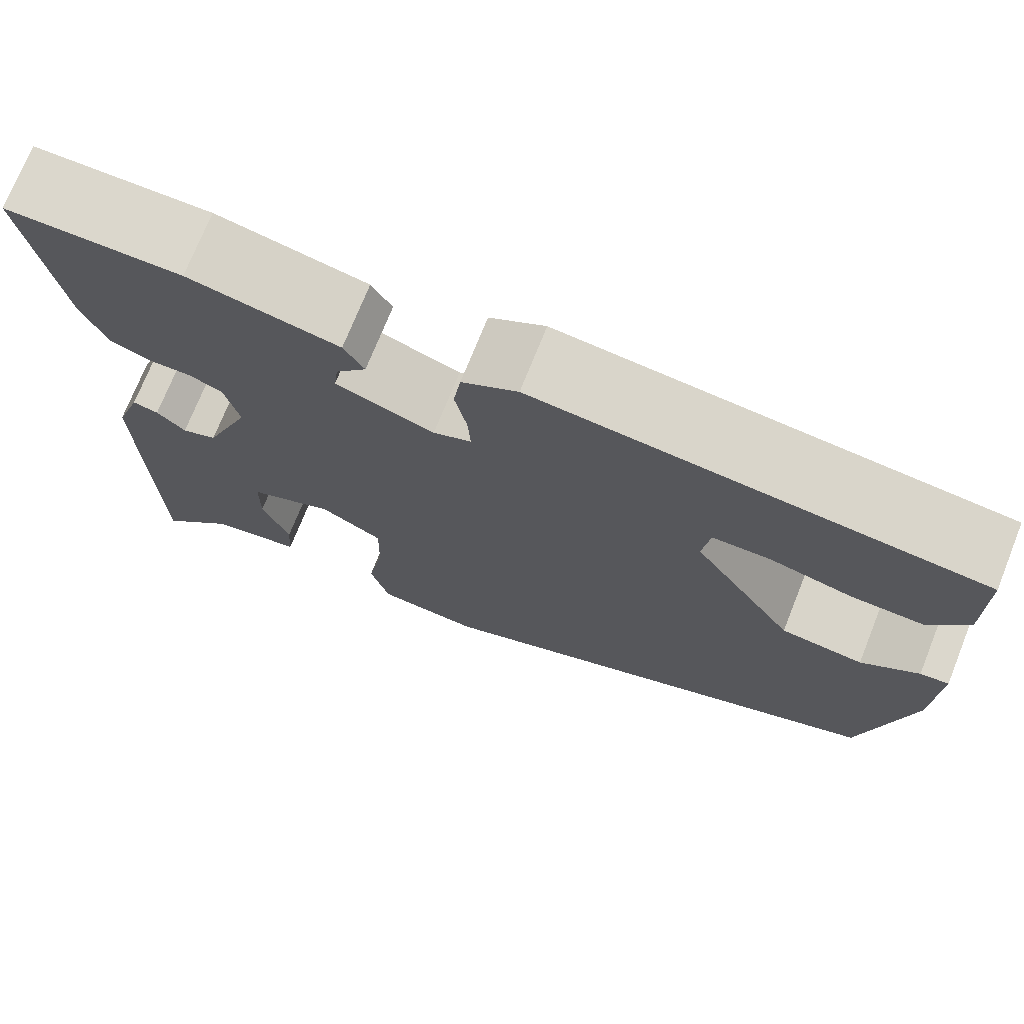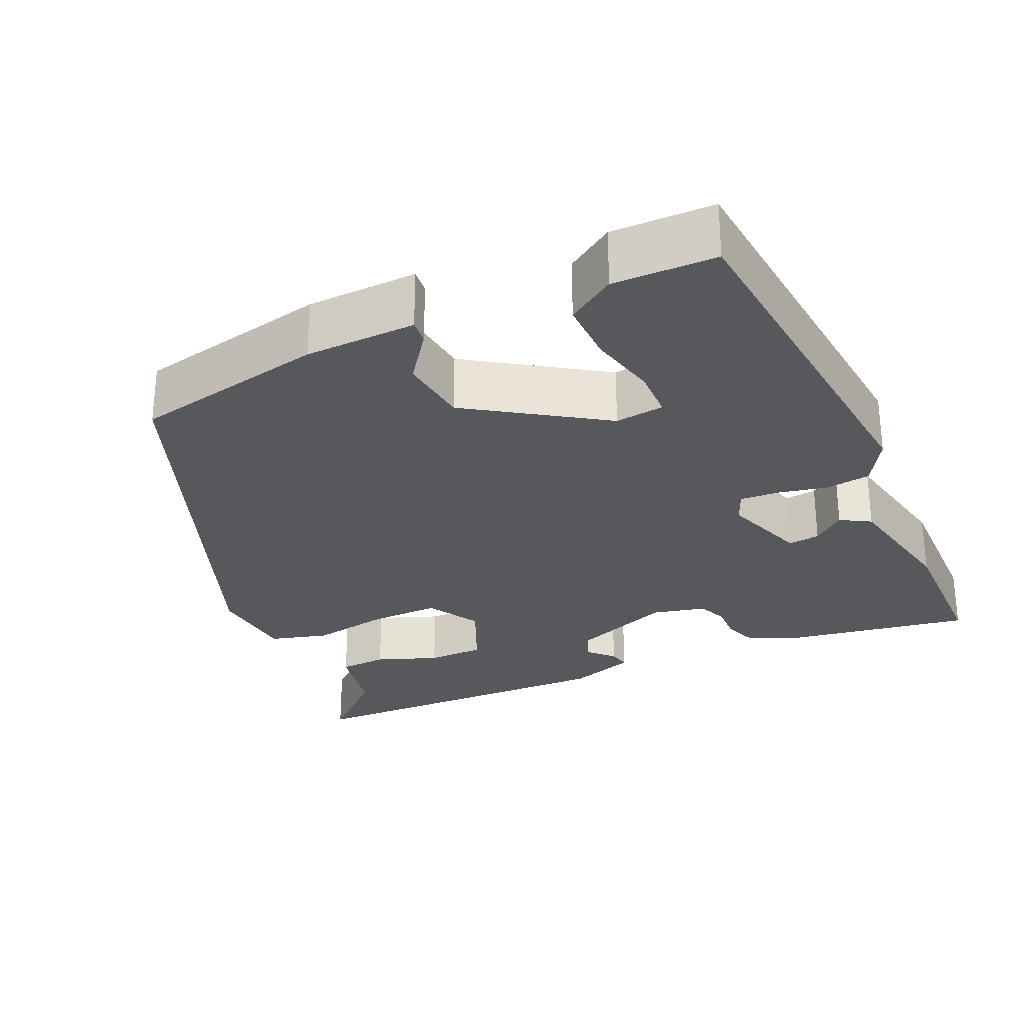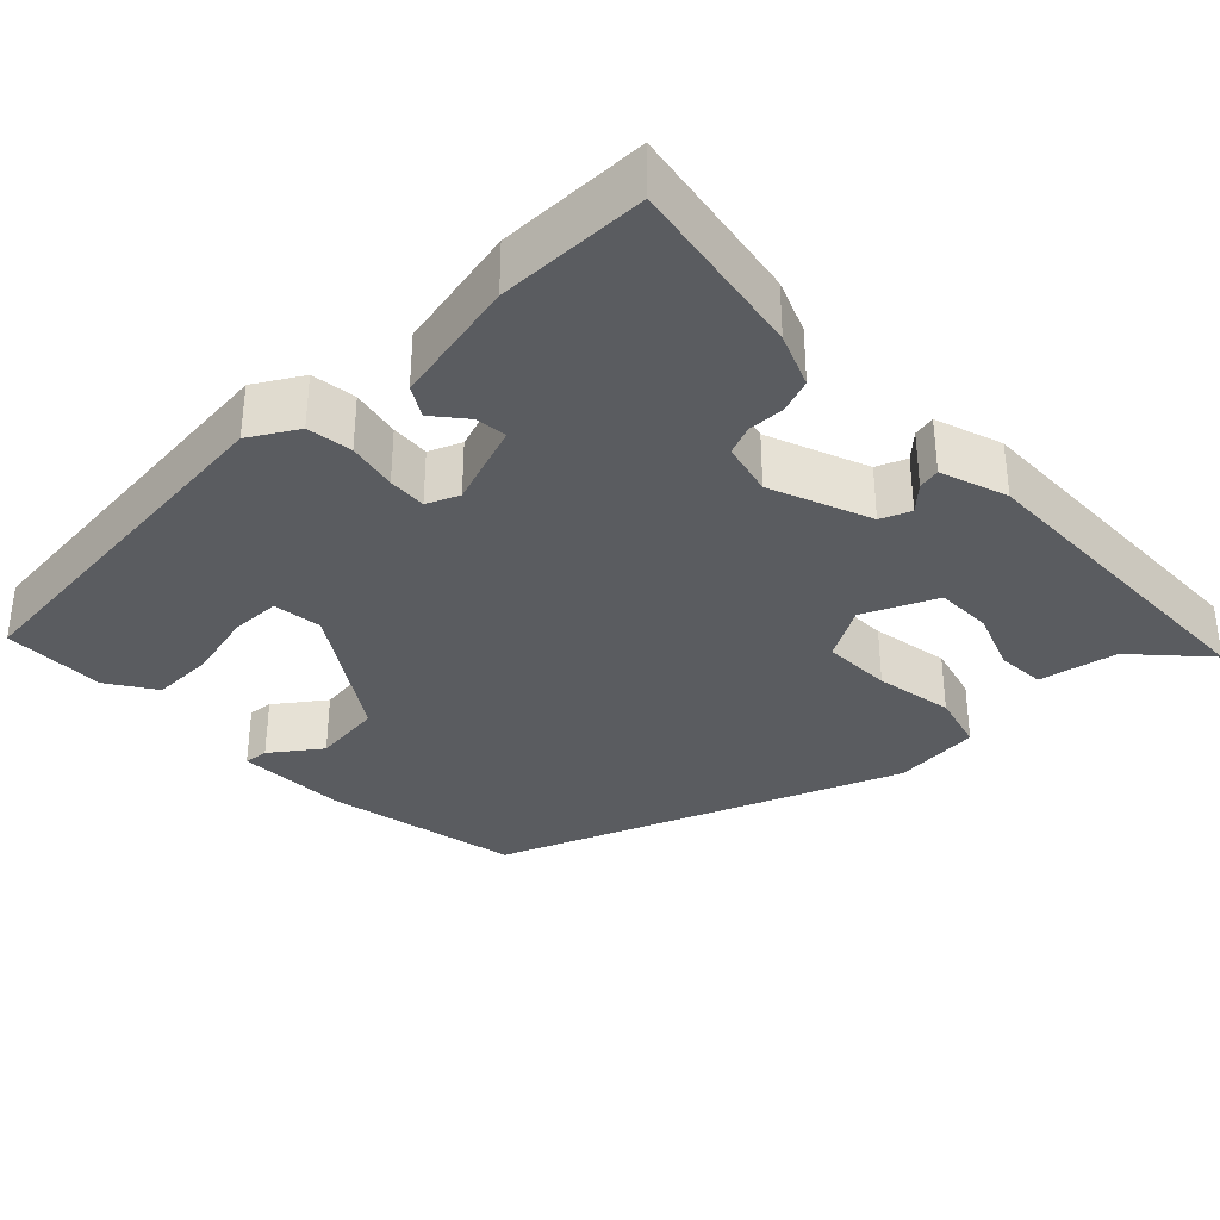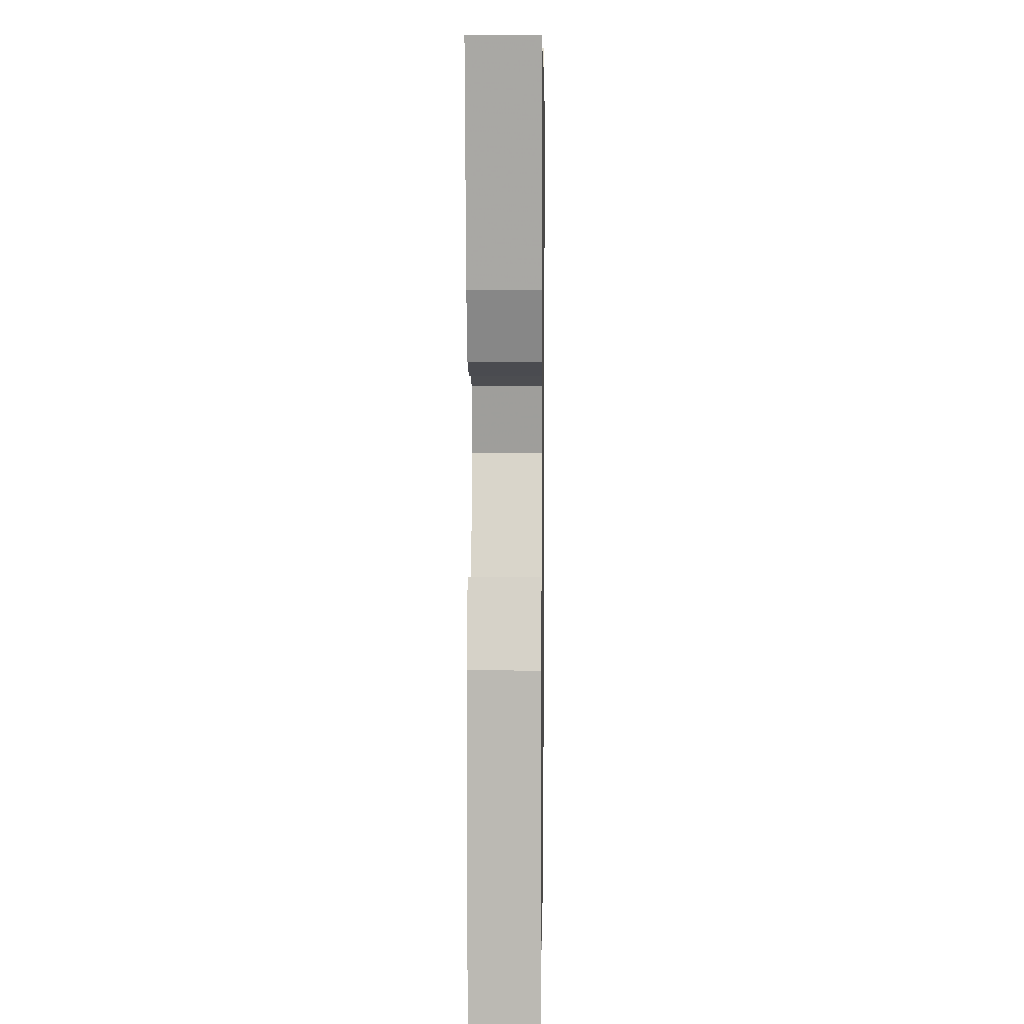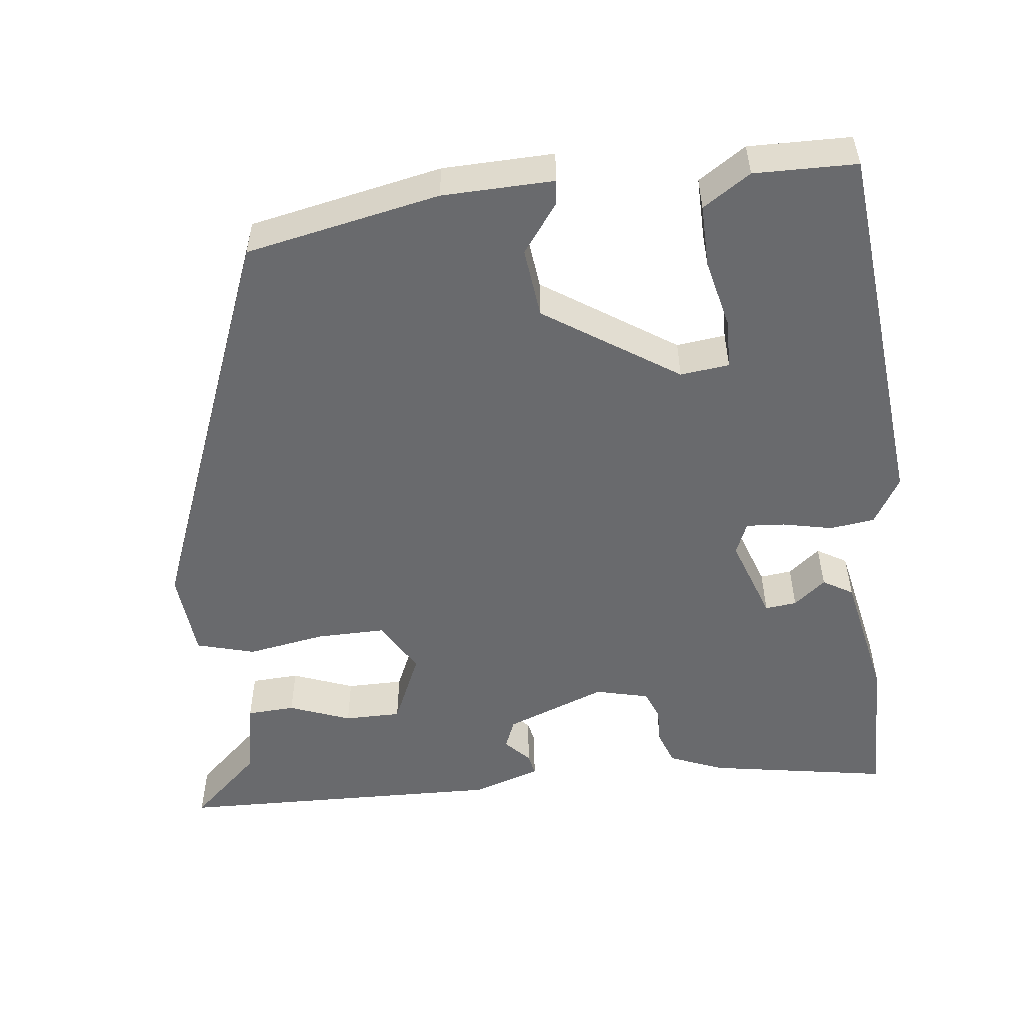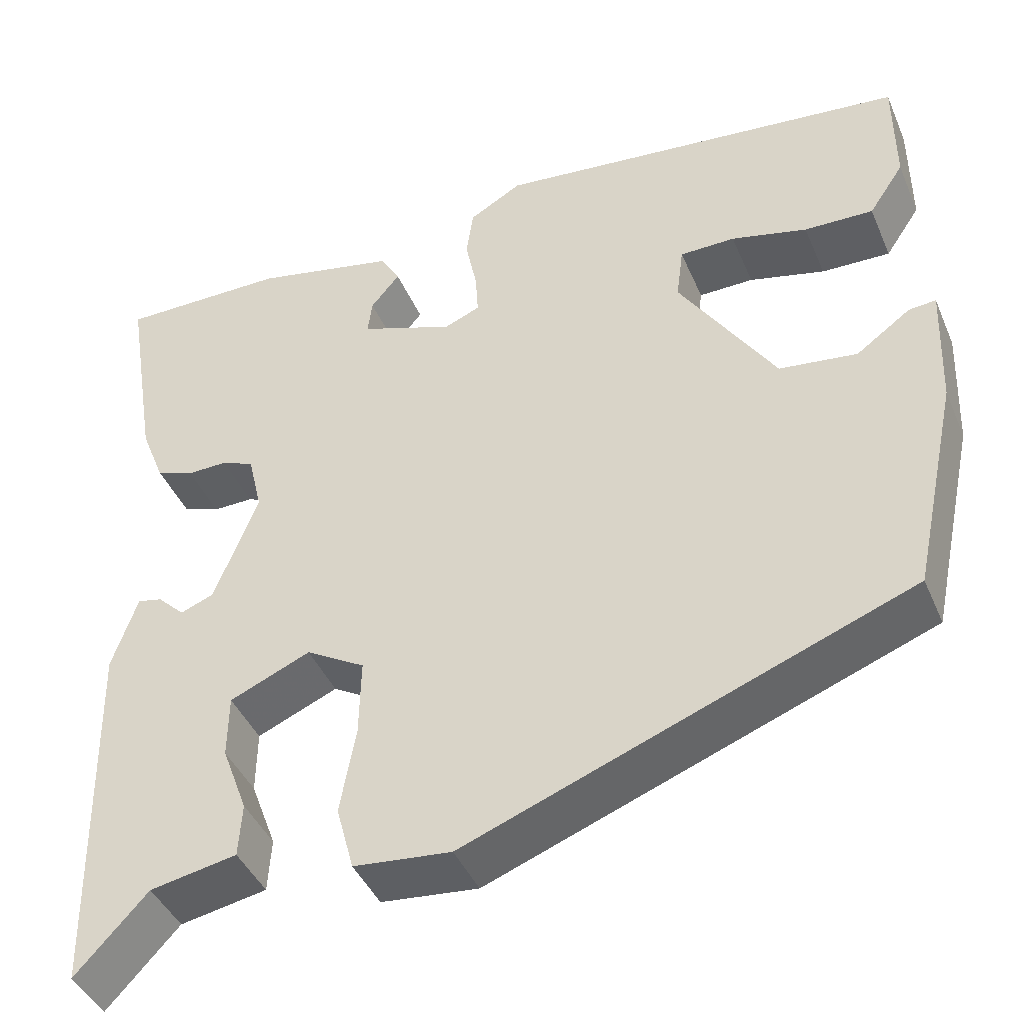
<metadata>
{"format":"obj","ext":"obj","renderer":"f3d","projection":"perspective","resolution":1024,"background":"white","views":[{"elev":73.2,"azim":-158.2,"up":"+Z"},{"elev":-28.3,"azim":-65.9,"up":"+Y"},{"elev":-34.3,"azim":43.8,"up":"+Y"},{"elev":5.9,"azim":90.9,"up":"+Z"},{"elev":-53.0,"azim":-83.9,"up":"+Y"},{"elev":-42.4,"azim":-158.0,"up":"+Z"}]}
</metadata>
<code>
v 0.472 0.07 -0.548
v 0.39 0.07 -0.46
v 0.291 0.07 -0.441
v 0.287 0.07 -0.38
v 0.316 0.07 -0.302
v 0.315 0.07 -0.23
v 0.223 0.07 -0.19
v 0.156 0.07 -0.229
v 0.158 0.07 -0.317
v 0.176 0.07 -0.416
v 0.156 0.07 -0.49
v 0.045 0.07 -0.501
v -0.461 0.07 -0.307
v -0.513 0.07 -0.062
v -0.518 0.07 0.079
v -0.487 0.07 0.076
v -0.425 0.07 0.031
v -0.336 0.07 0.042
v -0.226 0.07 0.211
v -0.234 0.07 0.273
v -0.297 0.07 0.274
v -0.384 0.07 0.253
v -0.463 0.07 0.251
v -0.503 0.07 0.311
v -0.502 0.07 0.441
v -0.026 0.07 0.49
v 0.034 0.07 0.455
v 0.042 0.07 0.398
v 0.029 0.07 0.335
v 0.026 0.07 0.286
v 0.067 0.07 0.269
v 0.173 0.07 0.307
v 0.168 0.07 0.347
v 0.135 0.07 0.387
v 0.157 0.07 0.425
v 0.319 0.07 0.459
v 0.509 0.07 0.458
v 0.472 0.07 0.228
v 0.445 0.07 0.16
v 0.402 0.07 0.144
v 0.356 0.07 0.145
v 0.319 0.07 0.13
v 0.303 0.07 0.062
v 0.353 0.07 -0.065
v 0.391 0.07 -0.08
v 0.422 0.07 -0.05
v 0.45 0.07 -0.044
v 0.479 0.07 -0.129
v 0.472 0 -0.548
v 0.39 0 -0.46
v 0.291 0 -0.441
v 0.287 0 -0.38
v 0.316 0 -0.302
v 0.315 0 -0.23
v 0.223 0 -0.19
v 0.156 0 -0.229
v 0.158 0 -0.317
v 0.176 0 -0.416
v 0.156 0 -0.49
v 0.045 0 -0.501
v -0.461 0 -0.307
v -0.513 0 -0.062
v -0.518 0 0.079
v -0.487 0 0.076
v -0.425 0 0.031
v -0.336 0 0.042
v -0.226 0 0.211
v -0.234 0 0.273
v -0.297 0 0.274
v -0.384 0 0.253
v -0.463 0 0.251
v -0.503 0 0.311
v -0.502 0 0.441
v -0.026 0 0.49
v 0.034 0 0.455
v 0.042 0 0.398
v 0.029 0 0.335
v 0.026 0 0.286
v 0.067 0 0.269
v 0.173 0 0.307
v 0.168 0 0.347
v 0.135 0 0.387
v 0.157 0 0.425
v 0.319 0 0.459
v 0.509 0 0.458
v 0.472 0 0.228
v 0.445 0 0.16
v 0.402 0 0.144
v 0.356 0 0.145
v 0.319 0 0.13
v 0.303 0 0.062
v 0.353 0 -0.065
v 0.391 0 -0.08
v 0.422 0 -0.05
v 0.45 0 -0.044
v 0.479 0 -0.129
f 48 1 2
f 47 48 2
f 46 47 2
f 45 46 2
f 44 45 2
f 43 44 2
f 39 40 41
f 38 39 41
f 37 38 41
f 36 37 41
f 35 36 41
f 34 35 41
f 33 34 41
f 32 33 41 42
f 31 32 42 43
f 27 28 29
f 26 27 29
f 25 26 29
f 24 25 29
f 23 24 29
f 21 22 23
f 21 23 29
f 20 21 29 30
f 15 16 17
f 14 15 17
f 13 14 17
f 12 13 17
f 11 12 17
f 10 11 17
f 9 10 17 18
f 8 9 18 19
f 2 3 4 5
f 2 5 6
f 43 2 6
f 30 31 43
f 20 30 43
f 19 20 43
f 8 19 43
f 7 8 43
f 6 7 43
f 50 49 96
f 50 96 95
f 50 95 94
f 50 94 93
f 50 93 92
f 50 92 91
f 89 88 87
f 89 87 86
f 89 86 85
f 89 85 84
f 89 84 83
f 89 83 82
f 89 82 81
f 90 89 81 80
f 91 90 80 79
f 77 76 75
f 77 75 74
f 77 74 73
f 77 73 72
f 77 72 71
f 71 70 69
f 77 71 69
f 78 77 69 68
f 65 64 63
f 65 63 62
f 65 62 61
f 65 61 60
f 65 60 59
f 65 59 58
f 66 65 58 57
f 67 66 57 56
f 53 52 51 50
f 54 53 50
f 54 50 91
f 91 79 78
f 91 78 68
f 91 68 67
f 91 67 56
f 91 56 55
f 91 55 54
f 1 49 50 2
f 2 50 51 3
f 3 51 52 4
f 4 52 53 5
f 5 53 54 6
f 6 54 55 7
f 7 55 56 8
f 8 56 57 9
f 9 57 58 10
f 10 58 59 11
f 11 59 60 12
f 12 60 61 13
f 13 61 62 14
f 14 62 63 15
f 15 63 64 16
f 16 64 65 17
f 17 65 66 18
f 18 66 67 19
f 19 67 68 20
f 20 68 69 21
f 21 69 70 22
f 22 70 71 23
f 23 71 72 24
f 24 72 73 25
f 25 73 74 26
f 26 74 75 27
f 27 75 76 28
f 28 76 77 29
f 29 77 78 30
f 30 78 79 31
f 31 79 80 32
f 32 80 81 33
f 33 81 82 34
f 34 82 83 35
f 35 83 84 36
f 36 84 85 37
f 37 85 86 38
f 38 86 87 39
f 39 87 88 40
f 40 88 89 41
f 41 89 90 42
f 42 90 91 43
f 43 91 92 44
f 44 92 93 45
f 45 93 94 46
f 46 94 95 47
f 47 95 96 48
f 48 96 49 1

</code>
